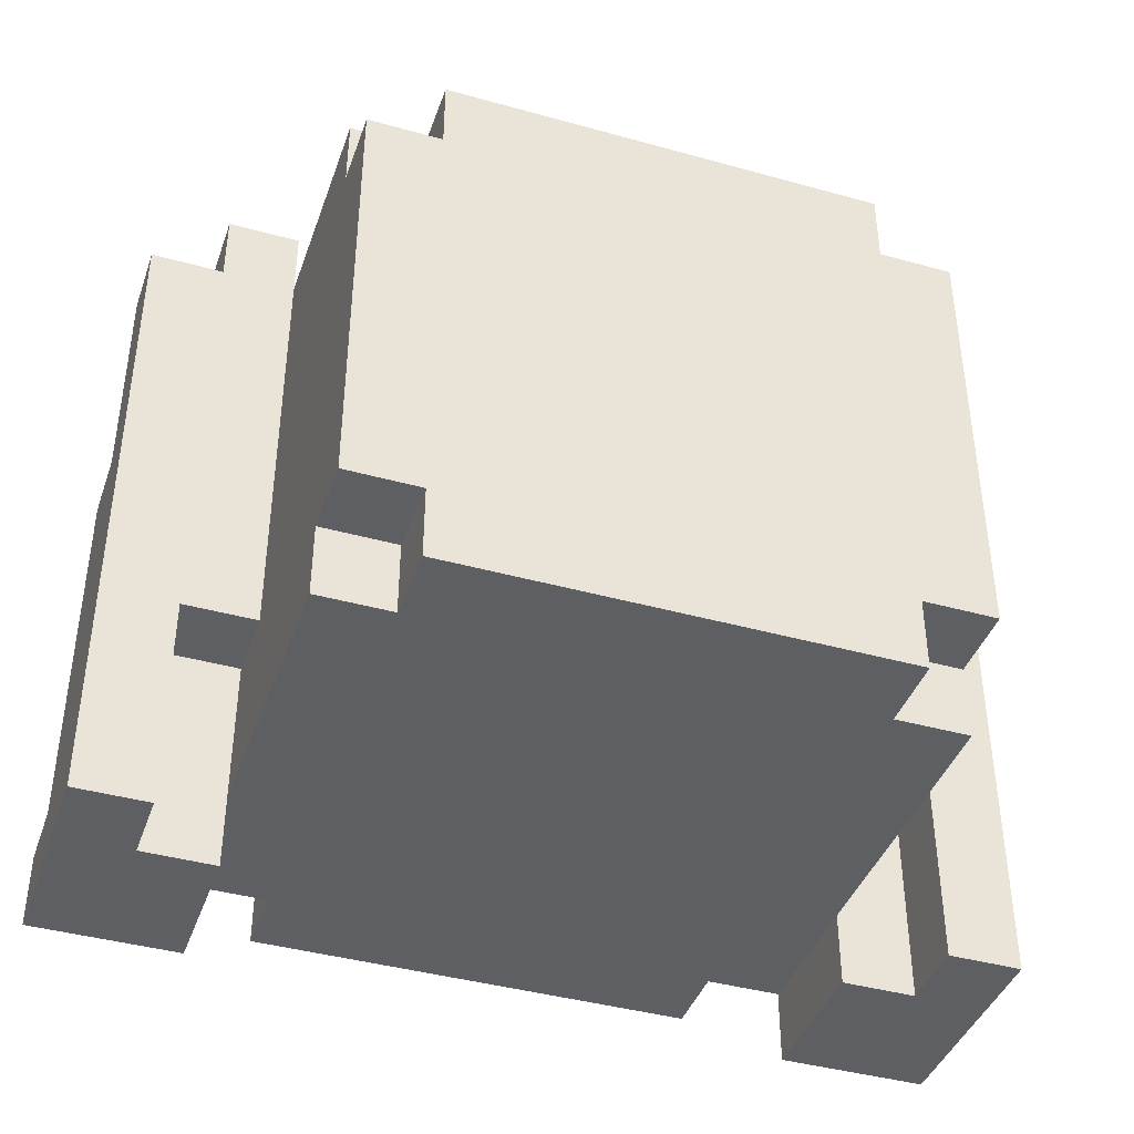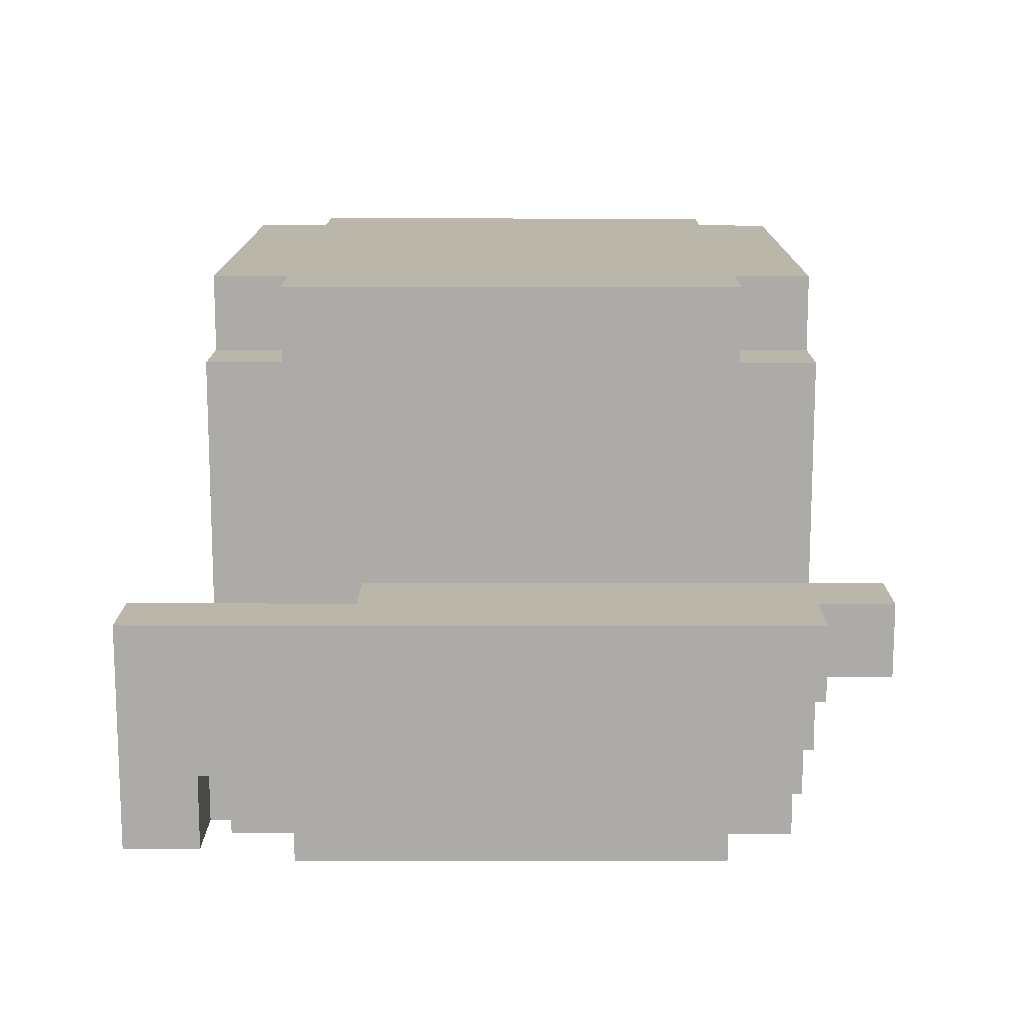
<metadata>
{"format":"obj","ext":"obj","renderer":"f3d","projection":"perspective","resolution":1024,"background":"white","views":[{"elev":-41.2,"azim":161.3,"up":"+Z"},{"elev":13.8,"azim":-89.8,"up":"+Y"}]}
</metadata>
<code>
o
v 6.6 0.2 0.9
v 6.6 0.2 0.8
v 6.6 0.3 1.4
v 6.6 0.3 0.9
v 6.6 0.4 1.7
v 6.6 0.4 1.4
v 6.6 0.5 1.7
v 6.6 0.5 0.8
v 6.7 0.2 1.5
v 6.7 0.2 0.9
v 6.7 0.3 1.7
v 6.7 0.3 1.5
v 6.7 0.3 1.4
v 6.7 0.3 0.9
v 6.7 0.4 1.8
v 6.7 0.4 1.7
v 6.7 0.4 1.4
v 6.7 0.5 1.8
v 6.7 0.5 1.7
v 6.8 0.1 1.6
v 6.8 0.1 1
v 6.8 0.2 1.7
v 6.8 0.2 1.6
v 6.8 0.2 1.5
v 6.8 0.2 1
v 6.8 0.3 1.7
v 6.8 0.3 1.5
v 6.8 0.4 1.1
v 6.8 0.4 1
v 6.8 0.4 0.9
v 6.8 0.5 1.7
v 6.8 0.5 1.6
v 6.8 0.5 1.4
v 6.8 0.5 1.2
v 6.8 0.5 1.1
v 6.8 0.6 1.5
v 6.8 0.6 1.4
v 6.8 0.6 1.2
v 6.8 0.6 1.1
v 6.8 0.7 1.6
v 6.8 0.7 1.5
v 6.8 0.7 1.4
v 6.8 0.7 1.2
v 6.8 0.7 1.1
v 6.8 0.7 1
v 6.8 0.8 1.7
v 6.8 0.8 1.6
v 6.8 0.8 1.5
v 6.8 0.8 1.1
v 6.8 0.8 1
v 6.8 0.8 0.9
v 6.8 0.9 1.6
v 6.8 0.9 1
v 6.9 0.1 1.7
v 6.9 0.1 1.6
v 6.9 0.1 1
v 6.9 0.1 0.9
v 6.9 0.2 1.7
v 6.9 0.2 1.6
v 6.9 0.2 1
v 6.9 0.2 0.9
v 6.9 0.8 1.7
v 6.9 0.8 1.6
v 6.9 0.8 1
v 6.9 0.8 0.9
v 6.9 0.9 1.7
v 6.9 0.9 1.6
v 6.9 0.9 1
v 6.9 0.9 0.9
v 7.6 0.2 0.9
v 7.6 0.2 0.8
v 7.6 0.4 1.8
v 7.6 0.4 1.7
v 7.6 0.4 0.9
v 7.6 0.4 0.8
v 7.6 0.5 1.8
v 7.6 0.5 1.7
v 7.7 0.4 1.1
v 7.7 0.4 0.8
v 7.7 0.5 1.1
v 7.7 0.5 0.8
v 6.7 0.4 1.1
v 6.7 0.4 0.8
v 6.7 0.5 1.1
v 6.7 0.5 0.8
v 6.8 0.2 0.9
v 6.8 0.2 0.8
v 6.8 0.4 1.8
v 6.8 0.4 1.7
v 6.8 0.4 0.9
v 6.8 0.4 0.8
v 6.8 0.5 1.8
v 6.8 0.5 1.7
v 7.5 0.1 1.7
v 7.5 0.1 1.6
v 7.5 0.1 1
v 7.5 0.1 0.9
v 7.5 0.2 1.7
v 7.5 0.2 1.6
v 7.5 0.2 1
v 7.5 0.2 0.9
v 7.5 0.8 1.7
v 7.5 0.8 1.6
v 7.5 0.8 1
v 7.5 0.8 0.9
v 7.5 0.9 1.7
v 7.5 0.9 1.6
v 7.5 0.9 1
v 7.5 0.9 0.9
v 7.6 0.1 1.6
v 7.6 0.1 1
v 7.6 0.2 1.7
v 7.6 0.2 1.6
v 7.6 0.2 1.5
v 7.6 0.2 1
v 7.6 0.3 1.7
v 7.6 0.3 1.5
v 7.6 0.4 1.1
v 7.6 0.4 1
v 7.6 0.4 0.9
v 7.6 0.5 1.7
v 7.6 0.5 1.6
v 7.6 0.5 1.4
v 7.6 0.5 1.2
v 7.6 0.5 1.1
v 7.6 0.6 1.5
v 7.6 0.6 1.4
v 7.6 0.6 1.2
v 7.6 0.6 1.1
v 7.6 0.7 1.6
v 7.6 0.7 1.5
v 7.6 0.7 1.4
v 7.6 0.7 1.2
v 7.6 0.7 1.1
v 7.6 0.7 1
v 7.6 0.8 1.7
v 7.6 0.8 1.6
v 7.6 0.8 1.5
v 7.6 0.8 1.1
v 7.6 0.8 1
v 7.6 0.8 0.9
v 7.6 0.9 1.6
v 7.6 0.9 1
v 7.7 0.2 1.5
v 7.7 0.2 0.9
v 7.7 0.3 1.7
v 7.7 0.3 1.5
v 7.7 0.3 1.4
v 7.7 0.3 0.9
v 7.7 0.4 1.8
v 7.7 0.4 1.7
v 7.7 0.4 1.4
v 7.7 0.5 1.8
v 7.7 0.5 1.7
v 7.8 0.2 0.9
v 7.8 0.2 0.8
v 7.8 0.3 1.4
v 7.8 0.3 0.9
v 7.8 0.4 1.7
v 7.8 0.4 1.4
v 7.8 0.5 1.7
v 7.8 0.5 0.8
v 6.7 0.4 1.8
v 6.7 0.5 1.8
v 6.8 0.4 1.8
v 6.8 0.5 1.8
v 7.6 0.4 1.8
v 7.6 0.5 1.8
v 7.7 0.4 1.8
v 7.7 0.5 1.8
v 6.6 0.4 1.7
v 6.6 0.5 1.7
v 6.7 0.3 1.7
v 6.7 0.4 1.7
v 6.7 0.5 1.7
v 6.8 0.2 1.7
v 6.8 0.3 1.7
v 6.8 0.4 1.7
v 6.8 0.5 1.7
v 6.8 0.8 1.7
v 6.9 0.1 1.7
v 6.9 0.2 1.7
v 6.9 0.3 1.7
v 6.9 0.7 1.7
v 6.9 0.8 1.7
v 6.9 0.9 1.7
v 7 0.2 1.7
v 7 0.3 1.7
v 7 0.4 1.7
v 7 0.6 1.7
v 7 0.7 1.7
v 7 0.8 1.7
v 7.1 0.3 1.7
v 7.1 0.4 1.7
v 7.1 0.6 1.7
v 7.1 0.7 1.7
v 7.3 0.3 1.7
v 7.3 0.4 1.7
v 7.3 0.6 1.7
v 7.3 0.7 1.7
v 7.4 0.2 1.7
v 7.4 0.3 1.7
v 7.4 0.4 1.7
v 7.4 0.6 1.7
v 7.4 0.7 1.7
v 7.4 0.8 1.7
v 7.5 0.1 1.7
v 7.5 0.2 1.7
v 7.5 0.3 1.7
v 7.5 0.7 1.7
v 7.5 0.8 1.7
v 7.5 0.9 1.7
v 7.6 0.2 1.7
v 7.6 0.3 1.7
v 7.6 0.4 1.7
v 7.6 0.5 1.7
v 7.6 0.8 1.7
v 7.7 0.3 1.7
v 7.7 0.4 1.7
v 7.7 0.5 1.7
v 7.8 0.4 1.7
v 7.8 0.5 1.7
v 6.8 0.1 1.6
v 6.8 0.2 1.6
v 6.8 0.8 1.6
v 6.8 0.9 1.6
v 6.9 0.1 1.6
v 6.9 0.2 1.6
v 6.9 0.8 1.6
v 6.9 0.9 1.6
v 7.5 0.1 1.6
v 7.5 0.2 1.6
v 7.5 0.8 1.6
v 7.5 0.9 1.6
v 7.6 0.1 1.6
v 7.6 0.2 1.6
v 7.6 0.8 1.6
v 7.6 0.9 1.6
v 6.7 0.2 1.5
v 6.7 0.3 1.5
v 6.8 0.2 1.5
v 6.8 0.3 1.5
v 7.6 0.2 1.5
v 7.6 0.3 1.5
v 7.7 0.2 1.5
v 7.7 0.3 1.5
v 6.6 0.3 1.4
v 6.6 0.4 1.4
v 6.7 0.3 1.4
v 6.7 0.4 1.4
v 7.7 0.3 1.4
v 7.7 0.4 1.4
v 7.8 0.3 1.4
v 7.8 0.4 1.4
v 6.6 0.2 0.9
v 6.6 0.3 0.9
v 6.7 0.2 0.9
v 6.7 0.3 0.9
v 7.7 0.2 0.9
v 7.7 0.3 0.9
v 7.8 0.2 0.9
v 7.8 0.3 0.9
v 6.7 0.4 1.1
v 6.7 0.5 1.1
v 6.8 0.4 1.1
v 6.8 0.5 1.1
v 7.6 0.4 1.1
v 7.6 0.5 1.1
v 7.7 0.4 1.1
v 7.7 0.5 1.1
v 6.8 0.1 1
v 6.8 0.2 1
v 6.8 0.8 1
v 6.8 0.9 1
v 6.9 0.1 1
v 6.9 0.2 1
v 6.9 0.8 1
v 6.9 0.9 1
v 7.5 0.1 1
v 7.5 0.2 1
v 7.5 0.8 1
v 7.5 0.9 1
v 7.6 0.1 1
v 7.6 0.2 1
v 7.6 0.8 1
v 7.6 0.9 1
v 6.8 0.2 0.9
v 6.8 0.4 0.9
v 6.8 0.8 0.9
v 6.9 0.1 0.9
v 6.9 0.2 0.9
v 6.9 0.3 0.9
v 6.9 0.7 0.9
v 6.9 0.8 0.9
v 6.9 0.9 0.9
v 7 0.2 0.9
v 7 0.3 0.9
v 7 0.4 0.9
v 7 0.6 0.9
v 7 0.7 0.9
v 7 0.8 0.9
v 7.1 0.3 0.9
v 7.1 0.4 0.9
v 7.1 0.6 0.9
v 7.1 0.7 0.9
v 7.3 0.3 0.9
v 7.3 0.4 0.9
v 7.3 0.6 0.9
v 7.3 0.7 0.9
v 7.4 0.2 0.9
v 7.4 0.3 0.9
v 7.4 0.4 0.9
v 7.4 0.6 0.9
v 7.4 0.7 0.9
v 7.4 0.8 0.9
v 7.5 0.1 0.9
v 7.5 0.2 0.9
v 7.5 0.3 0.9
v 7.5 0.7 0.9
v 7.5 0.8 0.9
v 7.5 0.9 0.9
v 7.6 0.2 0.9
v 7.6 0.4 0.9
v 7.6 0.8 0.9
v 6.6 0.2 0.8
v 6.6 0.5 0.8
v 6.7 0.4 0.8
v 6.7 0.5 0.8
v 6.8 0.2 0.8
v 6.8 0.4 0.8
v 7.6 0.2 0.8
v 7.6 0.4 0.8
v 7.7 0.4 0.8
v 7.7 0.5 0.8
v 7.8 0.2 0.8
v 7.8 0.5 0.8
v 6.9 0.1 1.7
v 7.5 0.1 1.7
v 6.8 0.1 1.6
v 6.9 0.1 1.6
v 7 0.1 1.6
v 7.4 0.1 1.6
v 7.5 0.1 1.6
v 7.6 0.1 1.6
v 6.9 0.1 1.5
v 7 0.1 1.5
v 7.1 0.1 1.5
v 7.3 0.1 1.5
v 7.4 0.1 1.5
v 7.5 0.1 1.5
v 7 0.1 1.4
v 7.1 0.1 1.4
v 7.3 0.1 1.4
v 7.4 0.1 1.4
v 7 0.1 1.2
v 7.1 0.1 1.2
v 7.3 0.1 1.2
v 7.4 0.1 1.2
v 6.9 0.1 1.1
v 7 0.1 1.1
v 7.1 0.1 1.1
v 7.3 0.1 1.1
v 7.4 0.1 1.1
v 7.5 0.1 1.1
v 6.8 0.1 1
v 6.9 0.1 1
v 7 0.1 1
v 7.4 0.1 1
v 7.5 0.1 1
v 7.6 0.1 1
v 6.9 0.1 0.9
v 7.5 0.1 0.9
v 6.8 0.2 1.7
v 6.9 0.2 1.7
v 7.5 0.2 1.7
v 7.6 0.2 1.7
v 6.8 0.2 1.6
v 6.9 0.2 1.6
v 7.5 0.2 1.6
v 7.6 0.2 1.6
v 6.7 0.2 1.5
v 6.8 0.2 1.5
v 7.6 0.2 1.5
v 7.7 0.2 1.5
v 6.8 0.2 1
v 6.9 0.2 1
v 7.5 0.2 1
v 7.6 0.2 1
v 6.6 0.2 0.9
v 6.7 0.2 0.9
v 6.8 0.2 0.9
v 6.9 0.2 0.9
v 7.5 0.2 0.9
v 7.6 0.2 0.9
v 7.7 0.2 0.9
v 7.8 0.2 0.9
v 6.6 0.2 0.8
v 6.8 0.2 0.8
v 7.6 0.2 0.8
v 7.8 0.2 0.8
v 6.7 0.3 1.7
v 6.8 0.3 1.7
v 7.6 0.3 1.7
v 7.7 0.3 1.7
v 6.7 0.3 1.5
v 6.8 0.3 1.5
v 7.6 0.3 1.5
v 7.7 0.3 1.5
v 6.6 0.3 1.4
v 6.7 0.3 1.4
v 7.7 0.3 1.4
v 7.8 0.3 1.4
v 6.6 0.3 0.9
v 6.7 0.3 0.9
v 7.7 0.3 0.9
v 7.8 0.3 0.9
v 6.7 0.4 1.8
v 6.8 0.4 1.8
v 7.6 0.4 1.8
v 7.7 0.4 1.8
v 6.6 0.4 1.7
v 6.7 0.4 1.7
v 6.8 0.4 1.7
v 7.6 0.4 1.7
v 7.7 0.4 1.7
v 7.8 0.4 1.7
v 6.6 0.4 1.4
v 6.7 0.4 1.4
v 7.7 0.4 1.4
v 7.8 0.4 1.4
v 6.7 0.4 1.1
v 6.8 0.4 1.1
v 7.6 0.4 1.1
v 7.7 0.4 1.1
v 6.8 0.4 1
v 7.6 0.4 1
v 6.8 0.4 0.9
v 7.6 0.4 0.9
v 6.7 0.4 0.8
v 6.8 0.4 0.8
v 7.6 0.4 0.8
v 7.7 0.4 0.8
v 6.7 0.5 1.8
v 6.8 0.5 1.8
v 7.6 0.5 1.8
v 7.7 0.5 1.8
v 6.6 0.5 1.7
v 6.7 0.5 1.7
v 6.8 0.5 1.7
v 7.6 0.5 1.7
v 7.7 0.5 1.7
v 7.8 0.5 1.7
v 6.8 0.5 1.6
v 7.6 0.5 1.6
v 6.8 0.5 1.4
v 7.6 0.5 1.4
v 6.8 0.5 1.2
v 7.6 0.5 1.2
v 6.7 0.5 1.1
v 6.8 0.5 1.1
v 7.6 0.5 1.1
v 7.7 0.5 1.1
v 6.6 0.5 0.8
v 6.7 0.5 0.8
v 7.7 0.5 0.8
v 7.8 0.5 0.8
v 6.8 0.8 1.7
v 6.9 0.8 1.7
v 7.5 0.8 1.7
v 7.6 0.8 1.7
v 6.8 0.8 1.6
v 6.9 0.8 1.6
v 7.5 0.8 1.6
v 7.6 0.8 1.6
v 6.8 0.8 1
v 6.9 0.8 1
v 7.5 0.8 1
v 7.6 0.8 1
v 6.8 0.8 0.9
v 6.9 0.8 0.9
v 7.5 0.8 0.9
v 7.6 0.8 0.9
v 6.9 0.9 1.7
v 7.5 0.9 1.7
v 6.8 0.9 1.6
v 6.9 0.9 1.6
v 7 0.9 1.6
v 7.4 0.9 1.6
v 7.5 0.9 1.6
v 7.6 0.9 1.6
v 6.9 0.9 1.5
v 7 0.9 1.5
v 7.1 0.9 1.5
v 7.3 0.9 1.5
v 7.4 0.9 1.5
v 7.5 0.9 1.5
v 7 0.9 1.4
v 7.1 0.9 1.4
v 7.3 0.9 1.4
v 7.4 0.9 1.4
v 7 0.9 1.2
v 7.1 0.9 1.2
v 7.3 0.9 1.2
v 7.4 0.9 1.2
v 6.9 0.9 1.1
v 7 0.9 1.1
v 7.1 0.9 1.1
v 7.3 0.9 1.1
v 7.4 0.9 1.1
v 7.5 0.9 1.1
v 6.8 0.9 1
v 6.9 0.9 1
v 7 0.9 1
v 7.4 0.9 1
v 7.5 0.9 1
v 7.6 0.9 1
v 6.9 0.9 0.9
v 7.5 0.9 0.9
f 4 2 1
f 6 4 3
f 7 6 5
f 8 2 4
f 8 6 7
f 8 4 6
f 12 10 9
f 13 10 12
f 14 10 13
f 16 12 11
f 16 13 12
f 17 13 16
f 18 16 15
f 19 16 18
f 23 21 20
f 24 21 23
f 25 21 24
f 26 23 22
f 26 24 23
f 27 24 26
f 35 29 28
f 36 33 32
f 37 34 33
f 37 33 36
f 38 35 34
f 38 34 37
f 39 29 35
f 39 35 38
f 40 36 32
f 40 32 31
f 41 37 36
f 41 36 40
f 42 38 37
f 42 37 41
f 43 39 38
f 43 38 42
f 44 29 39
f 44 39 43
f 45 30 29
f 45 29 44
f 46 40 31
f 46 41 40
f 47 41 46
f 48 43 42
f 48 41 47
f 48 44 43
f 48 42 41
f 49 45 44
f 49 44 48
f 50 30 45
f 50 45 49
f 51 30 50
f 52 48 47
f 52 50 49
f 52 49 48
f 53 50 52
f 58 55 54
f 59 55 58
f 60 57 56
f 61 57 60
f 66 63 62
f 67 63 66
f 68 65 64
f 69 65 68
f 74 71 70
f 75 71 74
f 76 73 72
f 77 73 76
f 80 79 78
f 81 79 80
f 82 83 84
f 84 83 85
f 86 87 90
f 90 87 91
f 88 89 92
f 92 89 93
f 94 95 98
f 98 95 99
f 96 97 100
f 100 97 101
f 102 103 106
f 106 103 107
f 104 105 108
f 108 105 109
f 110 111 113
f 113 111 114
f 114 111 115
f 112 113 116
f 113 114 116
f 116 114 117
f 118 119 125
f 122 123 126
f 123 124 127
f 126 123 127
f 124 125 128
f 127 124 128
f 125 119 129
f 128 125 129
f 122 126 130
f 121 122 130
f 126 127 131
f 130 126 131
f 127 128 132
f 131 127 132
f 128 129 133
f 132 128 133
f 129 119 134
f 133 129 134
f 119 120 135
f 134 119 135
f 121 130 136
f 130 131 136
f 136 131 137
f 132 133 138
f 137 131 138
f 133 134 138
f 131 132 138
f 134 135 139
f 138 134 139
f 135 120 140
f 139 135 140
f 140 120 141
f 137 138 142
f 139 140 142
f 138 139 142
f 142 140 143
f 144 145 147
f 147 145 148
f 148 145 149
f 146 147 151
f 147 148 151
f 151 148 152
f 150 151 153
f 153 151 154
f 155 156 158
f 157 158 160
f 159 160 161
f 158 156 162
f 161 160 162
f 160 158 162
f 165 164 163
f 166 164 165
f 169 168 167
f 170 168 169
f 174 172 171
f 175 172 174
f 177 174 173
f 178 174 177
f 182 179 178
f 182 180 179
f 182 178 177
f 182 177 176
f 183 180 182
f 184 180 183
f 185 180 184
f 187 182 181
f 187 183 182
f 188 184 183
f 188 183 187
f 189 184 188
f 190 184 189
f 191 186 185
f 191 184 190
f 191 185 184
f 192 186 191
f 193 189 188
f 193 188 187
f 194 190 189
f 194 189 193
f 195 191 190
f 195 190 194
f 196 192 191
f 196 191 195
f 197 193 187
f 197 194 193
f 198 195 194
f 198 194 197
f 199 196 195
f 199 195 198
f 200 192 196
f 200 196 199
f 201 187 181
f 201 197 187
f 202 198 197
f 202 197 201
f 203 199 198
f 203 198 202
f 204 200 199
f 204 199 203
f 205 192 200
f 205 200 204
f 206 186 192
f 206 192 205
f 207 202 201
f 207 201 181
f 208 202 207
f 209 205 204
f 209 202 208
f 209 204 203
f 209 203 202
f 210 206 205
f 210 205 209
f 211 186 206
f 211 206 210
f 212 186 211
f 213 210 209
f 213 211 210
f 213 209 208
f 214 211 213
f 215 211 214
f 216 211 215
f 217 211 216
f 218 215 214
f 219 215 218
f 221 220 219
f 222 220 221
f 227 224 223
f 228 224 227
f 229 226 225
f 230 226 229
f 235 232 231
f 236 232 235
f 237 234 233
f 238 234 237
f 241 240 239
f 242 240 241
f 245 244 243
f 246 244 245
f 249 248 247
f 250 248 249
f 253 252 251
f 254 252 253
f 257 256 255
f 258 256 257
f 261 260 259
f 262 260 261
f 263 264 265
f 265 264 266
f 267 268 269
f 269 268 270
f 271 272 275
f 275 272 276
f 273 274 277
f 277 274 278
f 279 280 283
f 283 280 284
f 281 282 285
f 285 282 286
f 287 288 291
f 288 289 291
f 291 289 292
f 292 289 293
f 293 289 294
f 290 291 296
f 291 292 296
f 292 293 297
f 296 292 297
f 297 293 298
f 298 293 299
f 294 295 300
f 299 293 300
f 293 294 300
f 300 295 301
f 297 298 302
f 296 297 302
f 298 299 303
f 302 298 303
f 299 300 304
f 303 299 304
f 300 301 305
f 304 300 305
f 296 302 306
f 302 303 306
f 303 304 307
f 306 303 307
f 304 305 308
f 307 304 308
f 305 301 309
f 308 305 309
f 290 296 310
f 296 306 310
f 306 307 311
f 310 306 311
f 307 308 312
f 311 307 312
f 308 309 313
f 312 308 313
f 309 301 314
f 313 309 314
f 301 295 315
f 314 301 315
f 310 311 316
f 290 310 316
f 316 311 317
f 313 314 318
f 317 311 318
f 312 313 318
f 311 312 318
f 314 315 319
f 318 314 319
f 315 295 320
f 319 315 320
f 320 295 321
f 318 319 322
f 319 320 322
f 317 318 322
f 322 320 323
f 323 320 324
f 325 326 327
f 327 326 328
f 325 327 329
f 329 327 330
f 331 332 333
f 331 333 335
f 333 334 335
f 335 334 336
f 340 338 337
f 341 338 340
f 342 338 341
f 343 338 342
f 345 340 339
f 345 341 340
f 346 342 341
f 346 341 345
f 347 342 346
f 348 342 347
f 349 344 343
f 349 342 348
f 349 343 342
f 350 344 349
f 351 347 346
f 351 346 345
f 352 348 347
f 352 347 351
f 353 349 348
f 353 348 352
f 354 350 349
f 354 349 353
f 355 351 345
f 355 352 351
f 356 353 352
f 356 352 355
f 357 354 353
f 357 353 356
f 358 350 354
f 358 354 357
f 359 345 339
f 359 355 345
f 360 356 355
f 360 355 359
f 361 357 356
f 361 356 360
f 362 358 357
f 362 357 361
f 363 350 358
f 363 358 362
f 364 344 350
f 364 350 363
f 365 360 359
f 365 359 339
f 366 360 365
f 367 363 362
f 367 360 366
f 367 362 361
f 367 361 360
f 368 364 363
f 368 363 367
f 369 344 364
f 369 364 368
f 370 344 369
f 371 368 367
f 371 369 368
f 371 367 366
f 372 369 371
f 377 374 373
f 378 374 377
f 379 376 375
f 380 376 379
f 385 382 381
f 388 384 383
f 390 385 381
f 391 386 385
f 391 385 390
f 392 386 391
f 393 388 387
f 394 384 388
f 394 388 393
f 395 384 394
f 397 390 389
f 397 391 390
f 398 391 397
f 399 396 395
f 399 395 394
f 400 396 399
f 405 402 401
f 406 402 405
f 407 404 403
f 408 404 407
f 413 410 409
f 414 410 413
f 415 412 411
f 416 412 415
f 422 418 417
f 423 418 422
f 424 420 419
f 425 420 424
f 427 422 421
f 428 422 427
f 429 426 425
f 430 426 429
f 431 432 435
f 433 434 436
f 431 435 437
f 436 434 438
f 431 437 439
f 439 437 440
f 438 434 441
f 441 434 442
f 443 444 448
f 448 444 449
f 445 446 450
f 450 446 451
f 448 449 453
f 447 448 453
f 451 452 454
f 450 451 454
f 447 453 455
f 454 452 456
f 447 455 457
f 456 452 458
f 447 457 459
f 459 457 460
f 458 452 461
f 461 452 462
f 447 459 463
f 463 459 464
f 462 452 465
f 465 452 466
f 467 468 471
f 471 468 472
f 469 470 473
f 473 470 474
f 475 476 479
f 479 476 480
f 477 478 481
f 481 478 482
f 483 484 486
f 486 484 487
f 487 484 488
f 488 484 489
f 485 486 491
f 486 487 491
f 487 488 492
f 491 487 492
f 492 488 493
f 493 488 494
f 489 490 495
f 494 488 495
f 488 489 495
f 495 490 496
f 492 493 497
f 491 492 497
f 493 494 498
f 497 493 498
f 494 495 499
f 498 494 499
f 495 496 500
f 499 495 500
f 491 497 501
f 497 498 501
f 498 499 502
f 501 498 502
f 499 500 503
f 502 499 503
f 500 496 504
f 503 500 504
f 485 491 505
f 491 501 505
f 501 502 506
f 505 501 506
f 502 503 507
f 506 502 507
f 503 504 508
f 507 503 508
f 504 496 509
f 508 504 509
f 496 490 510
f 509 496 510
f 505 506 511
f 485 505 511
f 511 506 512
f 508 509 513
f 512 506 513
f 507 508 513
f 506 507 513
f 509 510 514
f 513 509 514
f 510 490 515
f 514 510 515
f 515 490 516
f 513 514 517
f 514 515 517
f 512 513 517
f 517 515 518

</code>
